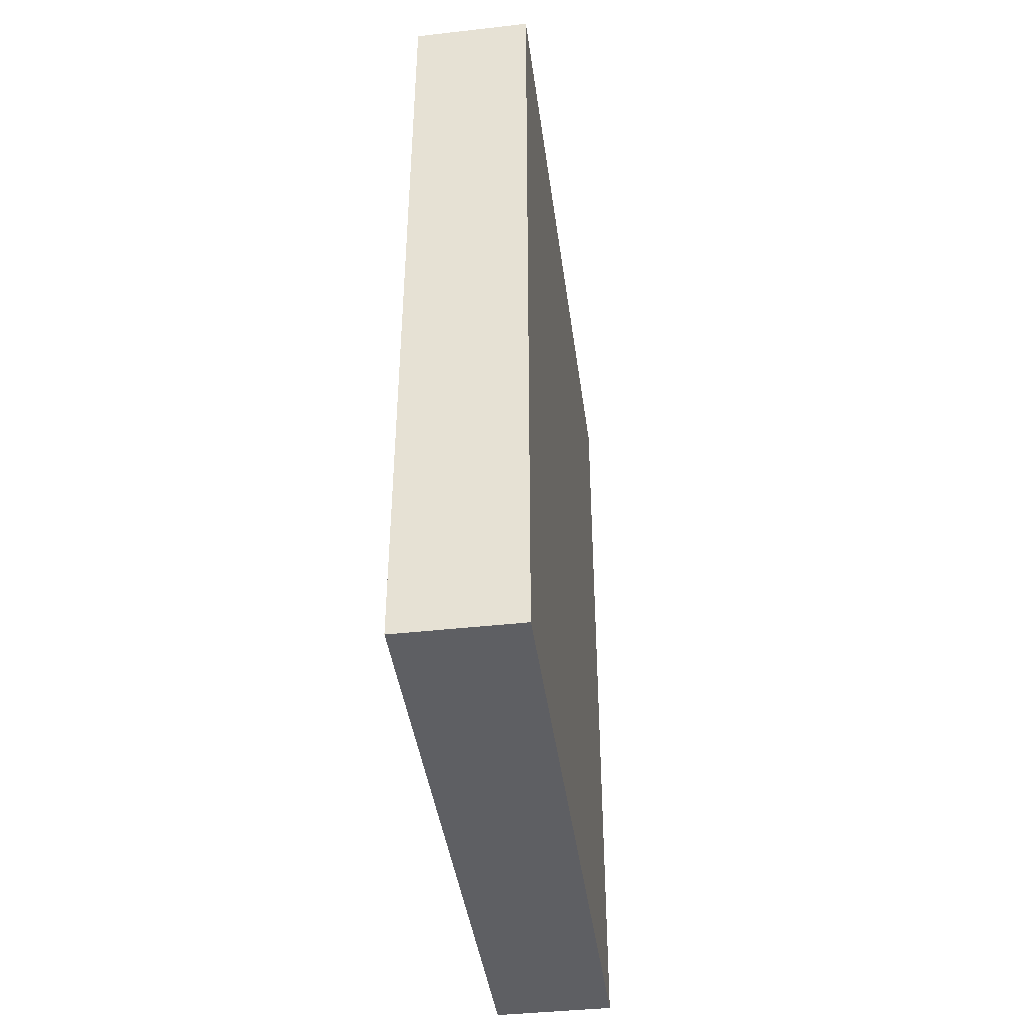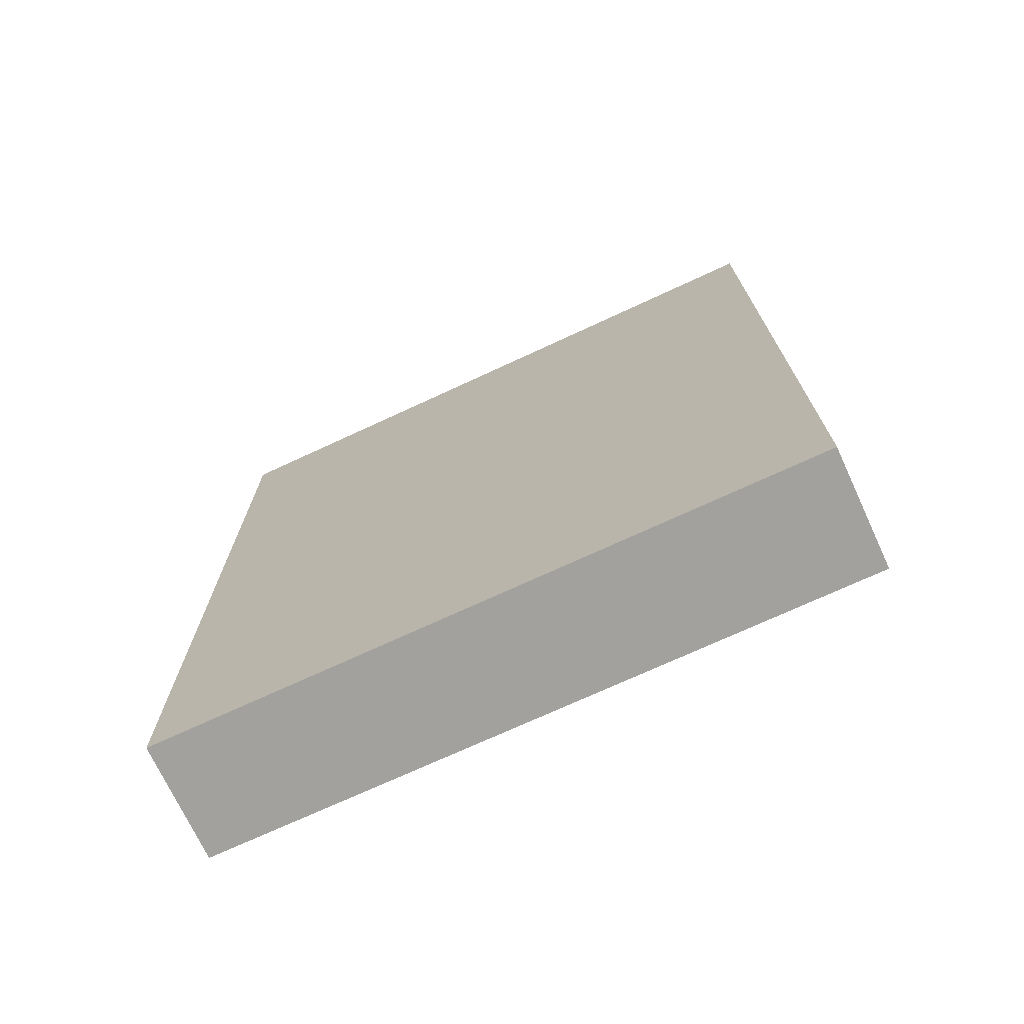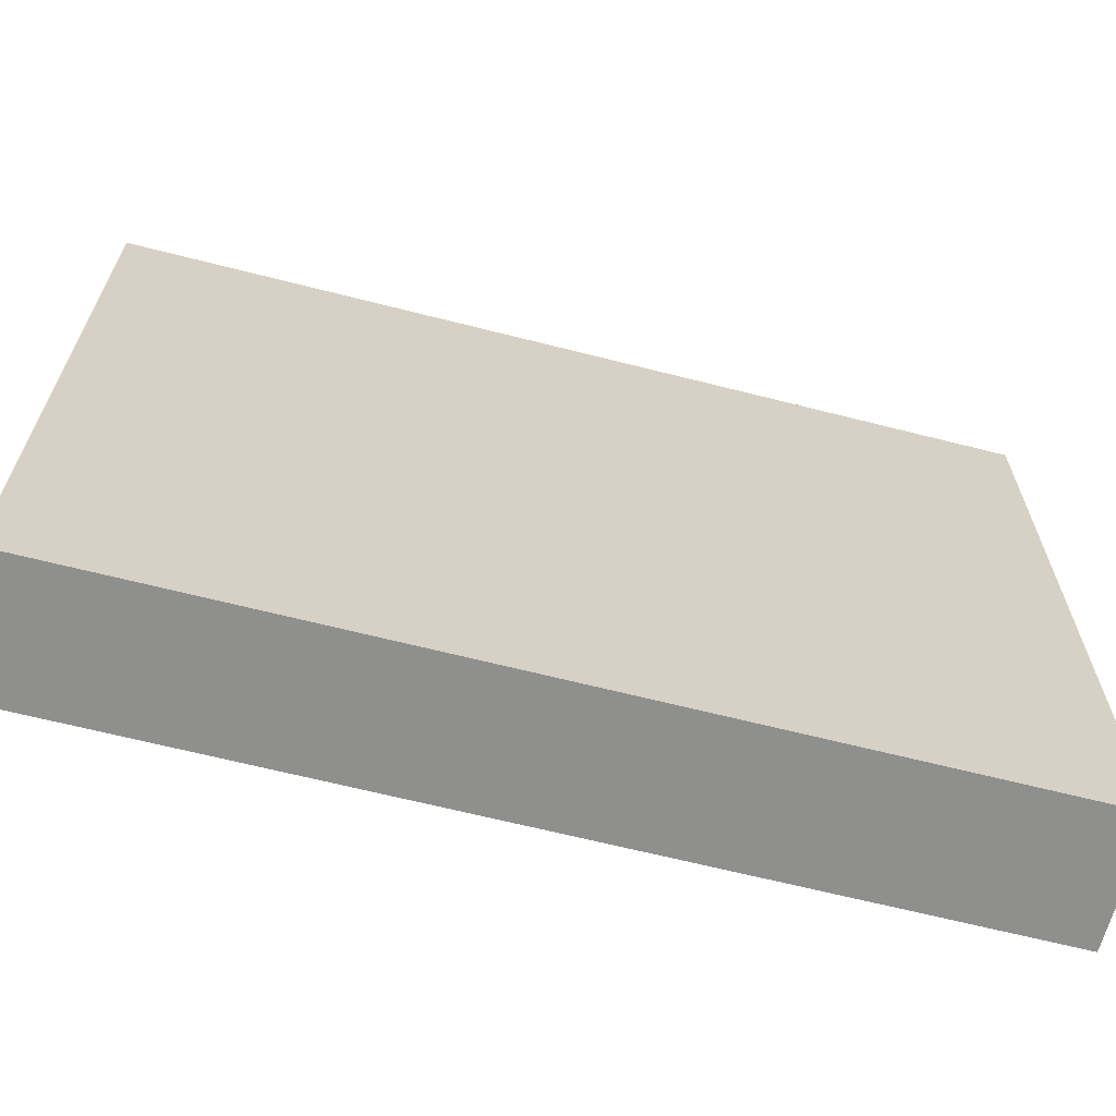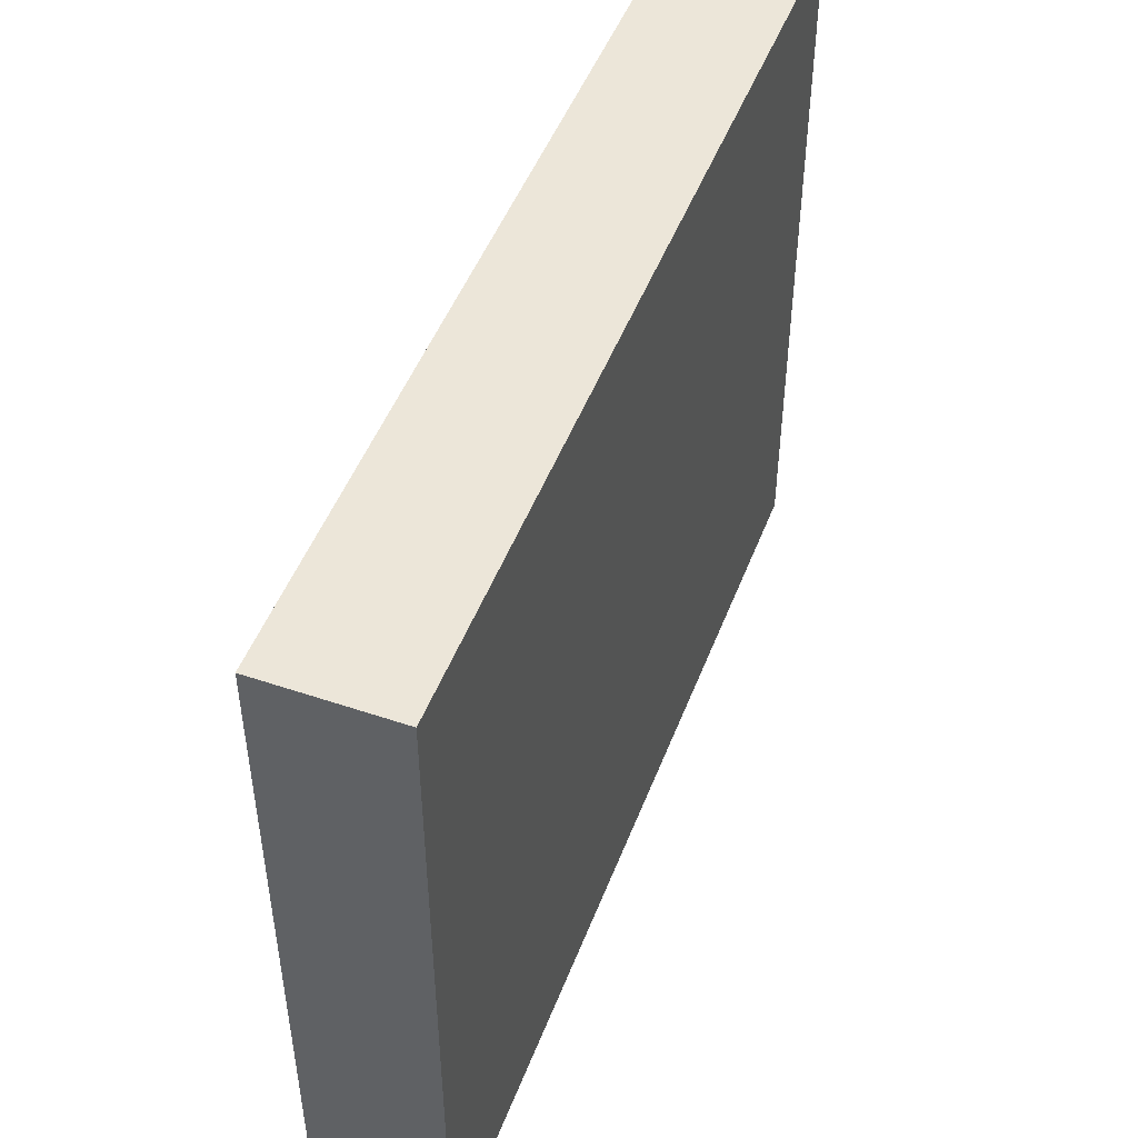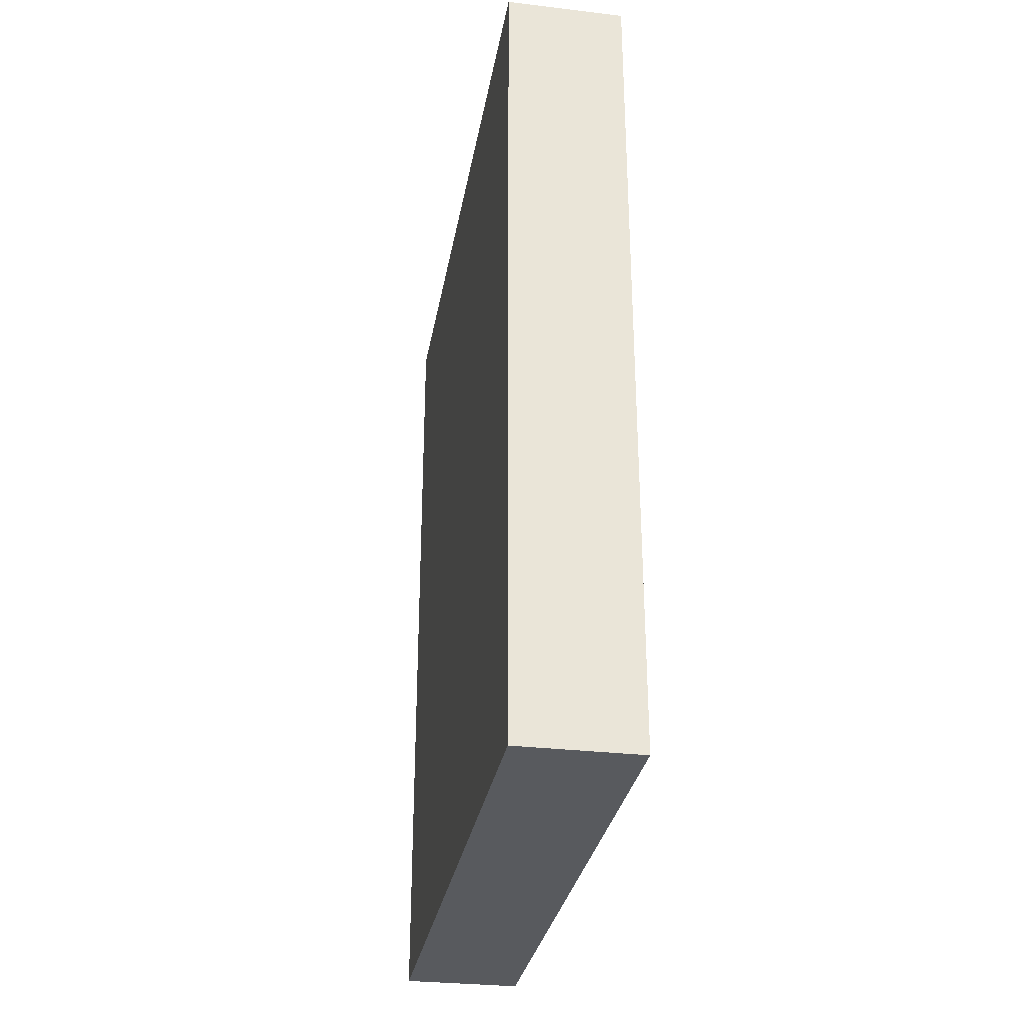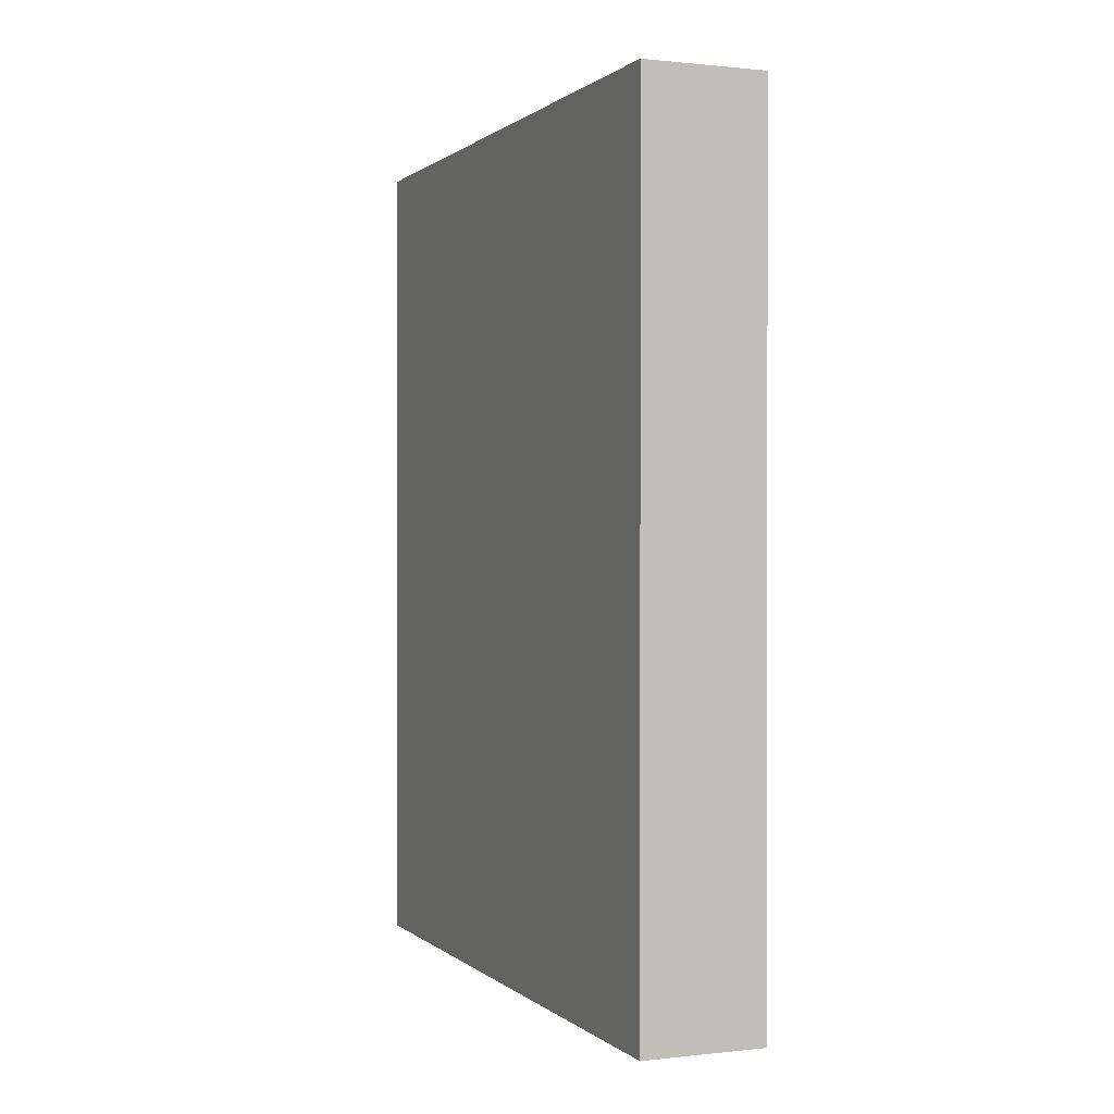
<metadata>
{"format":"obj","ext":"obj","renderer":"f3d","projection":"perspective","resolution":1024,"background":"white","views":[{"elev":-41.9,"azim":-172.3,"up":"+Z"},{"elev":-72.1,"azim":114.9,"up":"+Z"},{"elev":-65.1,"azim":75.6,"up":"+Y"},{"elev":48.9,"azim":-159.4,"up":"+Y"},{"elev":-30.5,"azim":-9.7,"up":"+Z"},{"elev":0.6,"azim":157.7,"up":"+Z"}]}
</metadata>
<code>
v 1008 232 -48
v 1024 144 -48
v 1008 144 -48
v 1024 232 -48
v 1008 144 64
v 1024 232 64
v 1008 232 64
v 1024 144 64
f 1 2 3
f 1 4 2
f 5 6 7
f 5 8 6
f 7 4 1
f 7 6 4
f 8 3 2
f 8 5 3
f 5 1 3
f 5 7 1
f 6 2 4
f 6 8 2

</code>
